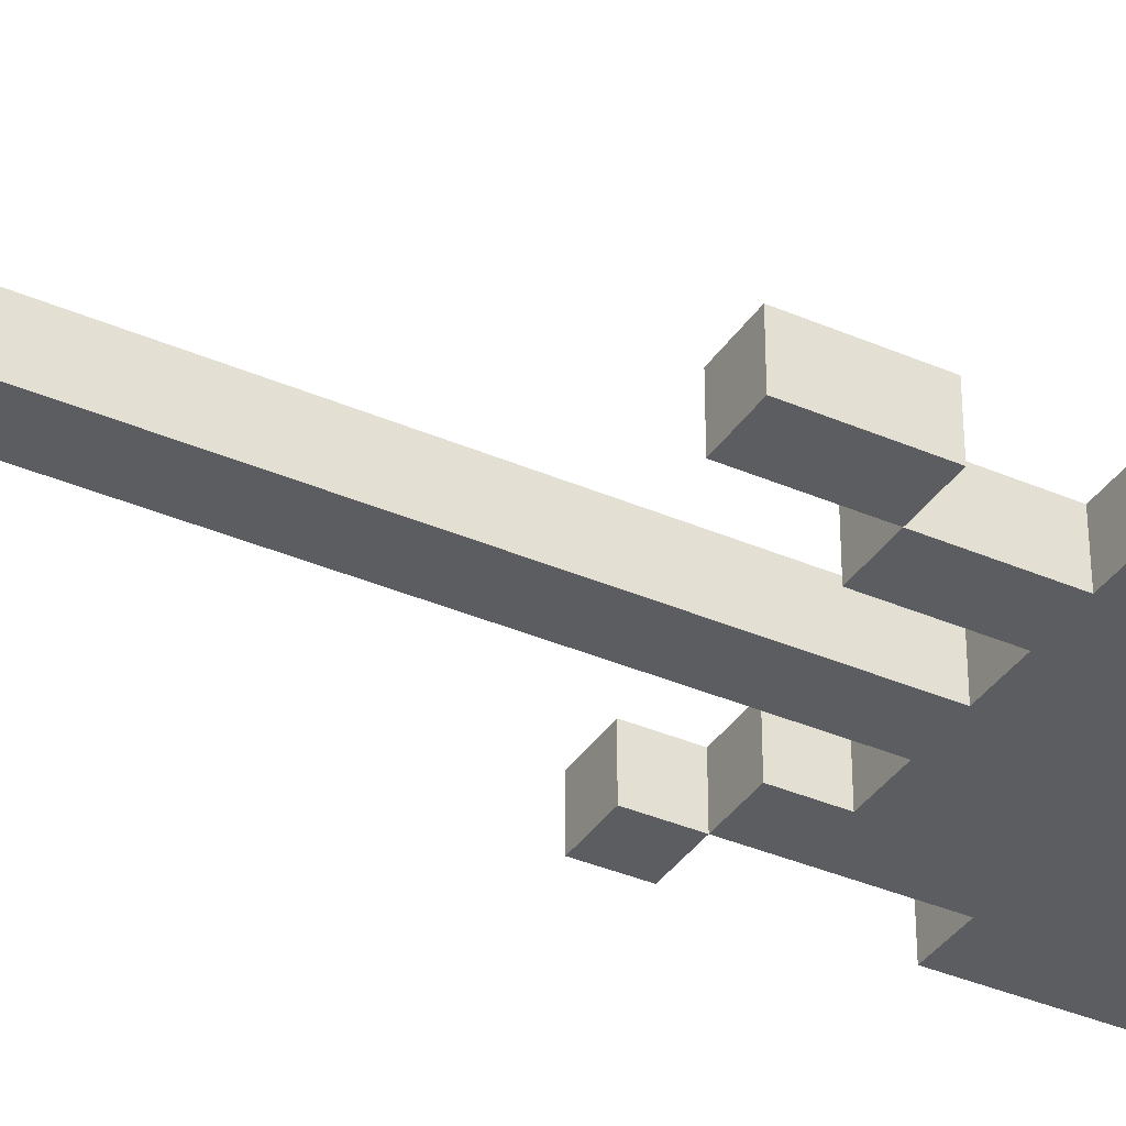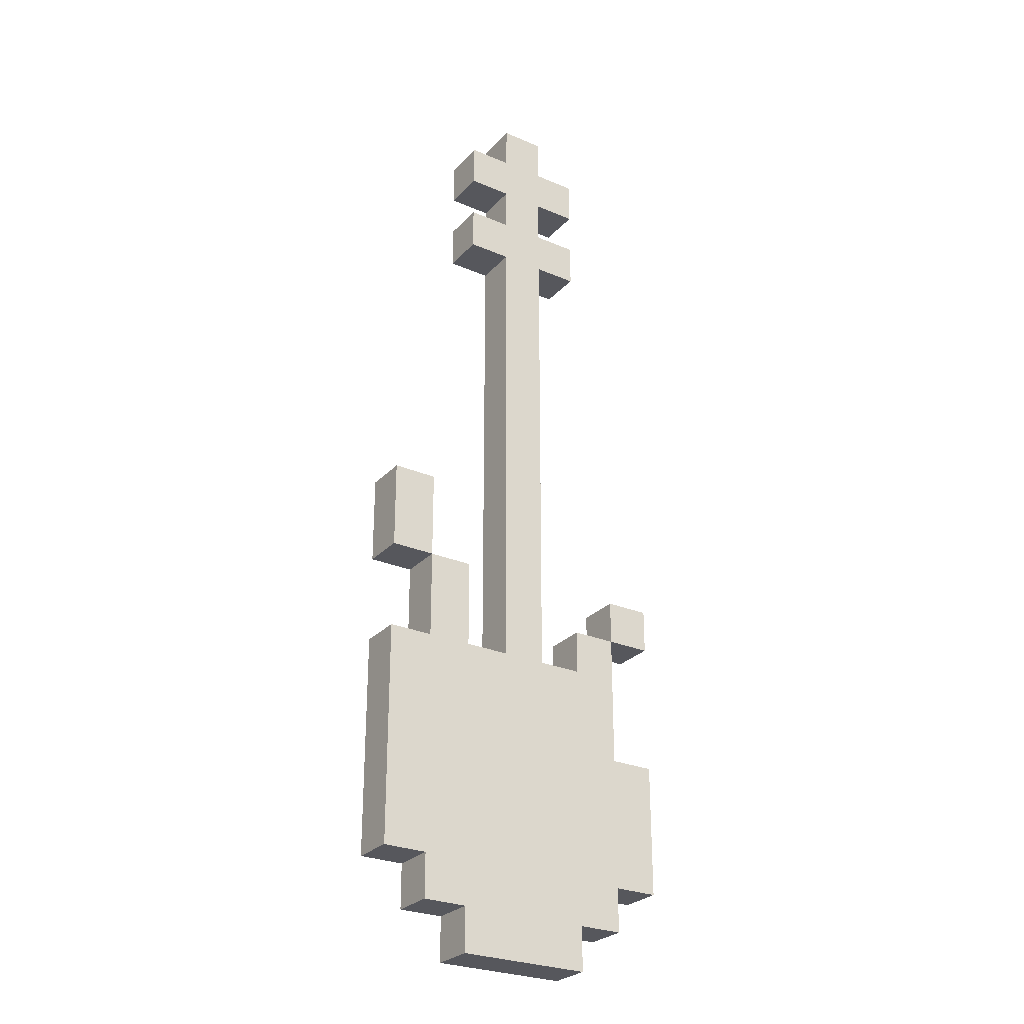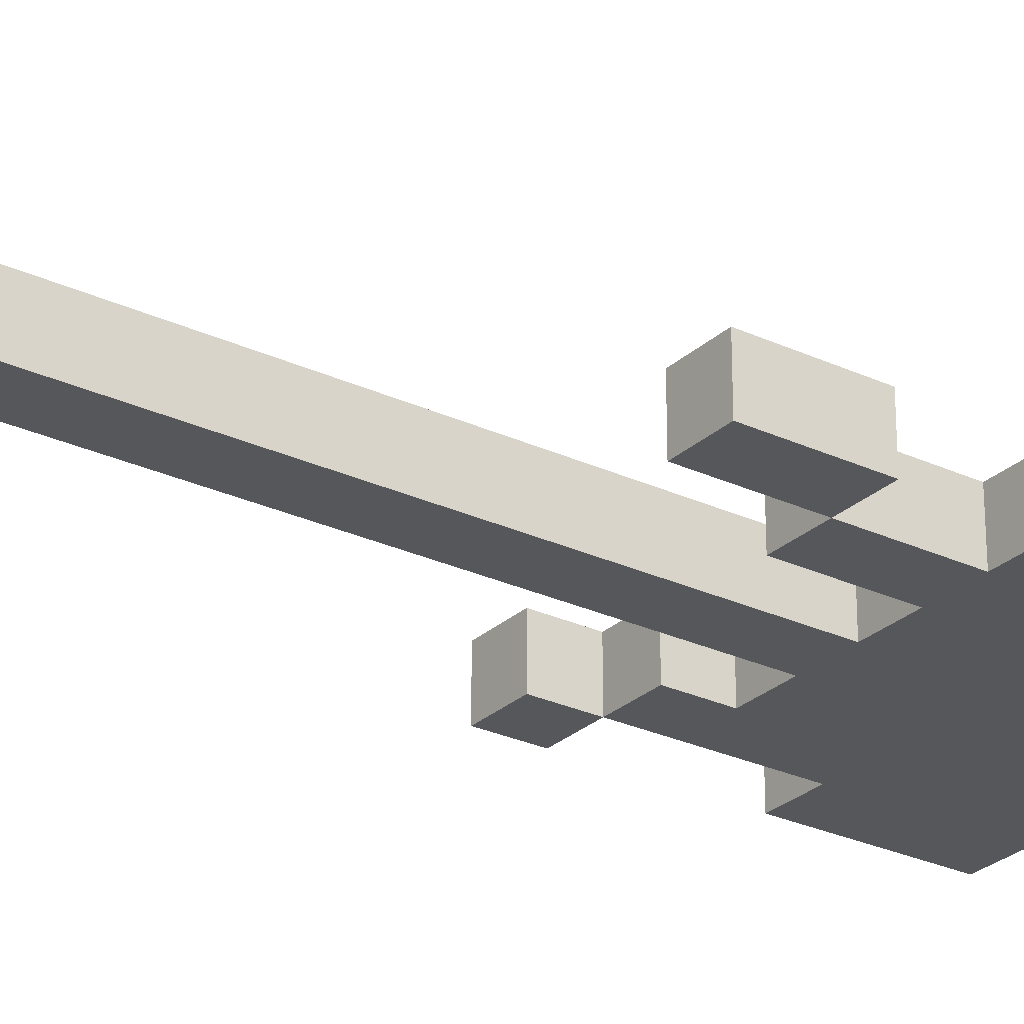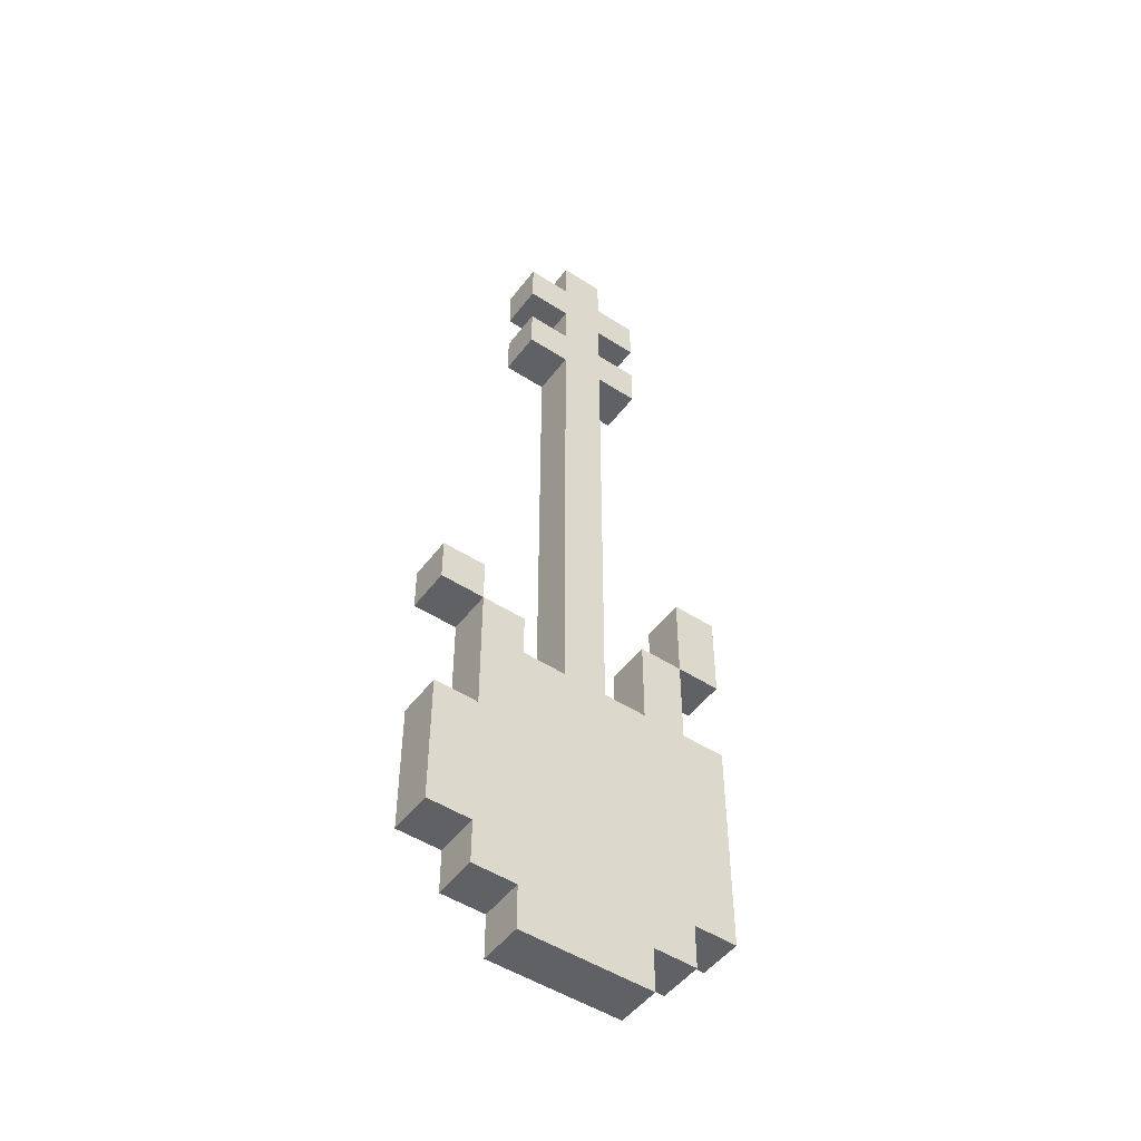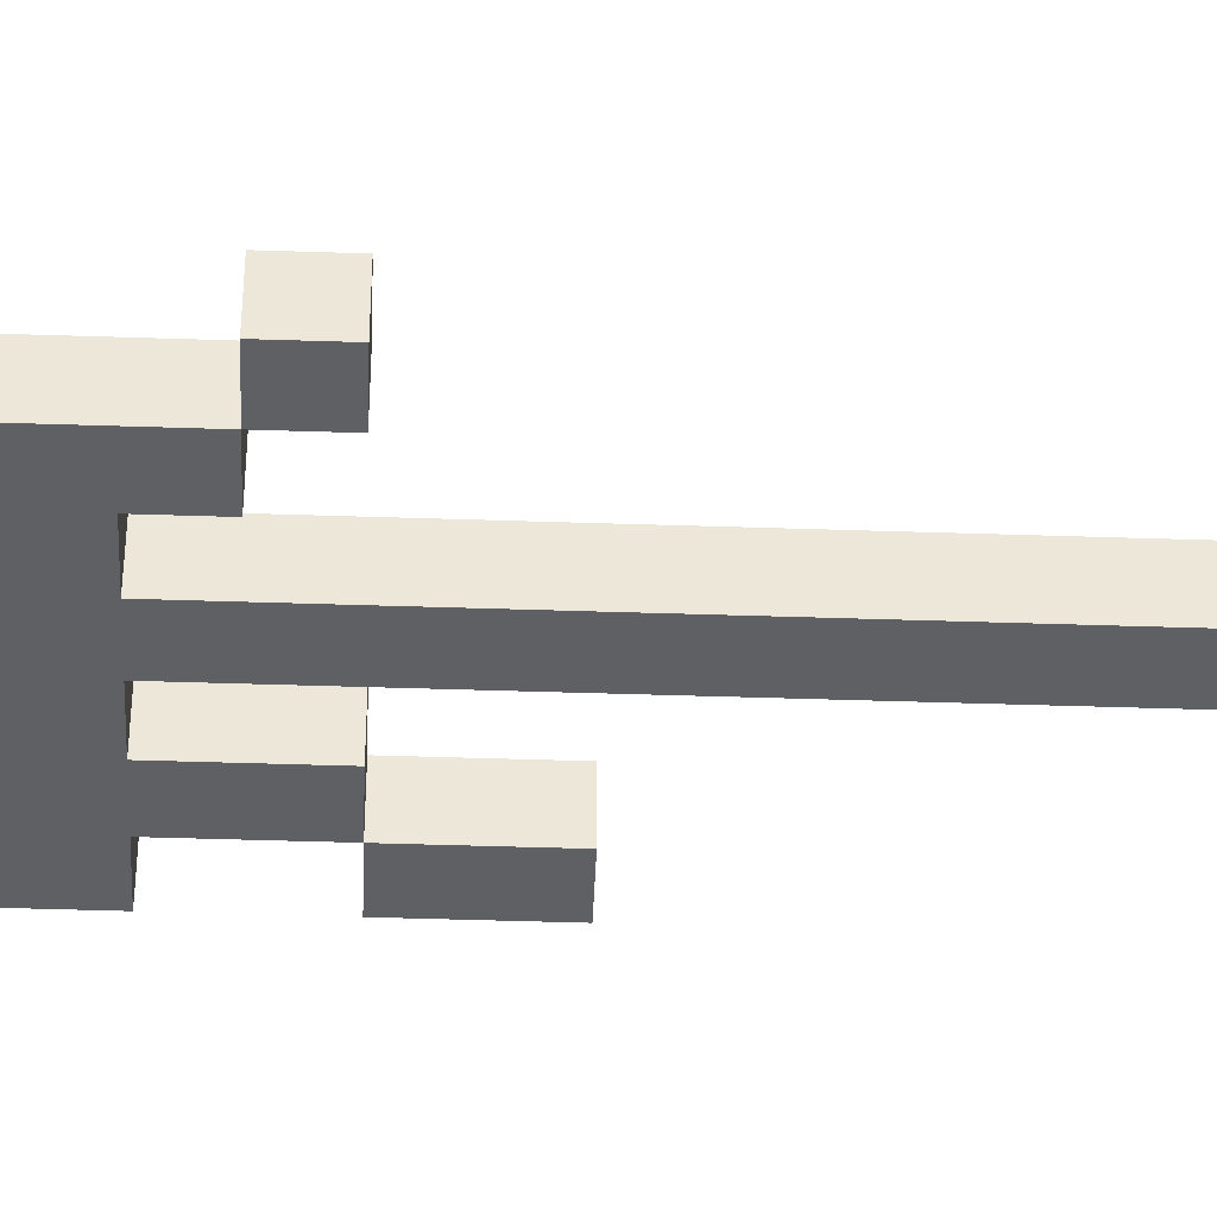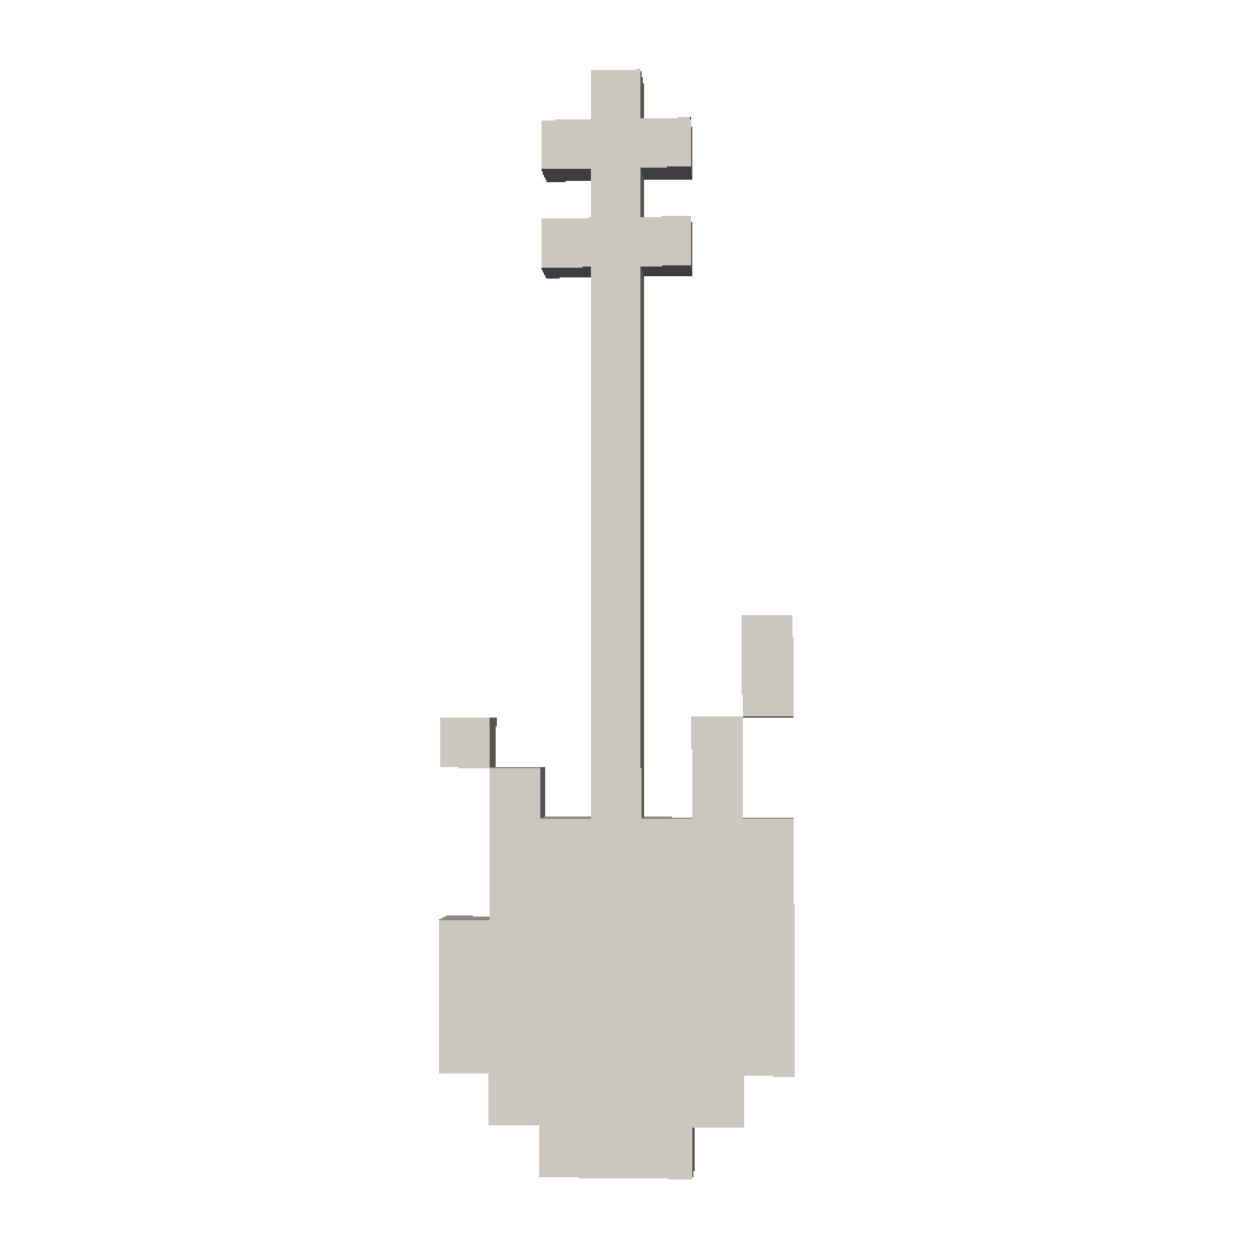
<metadata>
{"format":"obj","ext":"obj","renderer":"f3d","projection":"perspective","resolution":1024,"background":"white","views":[{"elev":-36.6,"azim":-119.4,"up":"+Z"},{"elev":-27.5,"azim":-33.1,"up":"+Y"},{"elev":-27.1,"azim":-125.9,"up":"+Z"},{"elev":-49.5,"azim":144.4,"up":"+Y"},{"elev":-42.8,"azim":87.7,"up":"+Z"},{"elev":-3.3,"azim":-176.0,"up":"+Y"}]}
</metadata>
<code>
v -7 0 1
v -7 1 1
v -7 1 -0
v -7 0 -0
v -4 7 1
v -4 8 1
v -4 8 -0
v -4 7 -0
v -8 1 1
v -8 2 1
v -8 2 -0
v -8 1 -0
v -8 8 1
v -8 9 1
v -8 9 -0
v -8 8 -0
v -9 5 1
v -9 6 1
v -9 6 -0
v -9 5 -0
v -9 7 1
v -9 7 -0
v -8 7 1
v -8 7 -0
v -9 4 1
v -9 4 -0
v -9 3 1
v -9 3 -0
v -9 2 1
v -9 2 -0
v -9 9 1
v -9 10 1
v -9 10 -0
v -9 9 -0
v -9 11 1
v -9 11 -0
v -3 8 1
v -3 9 1
v -3 9 -0
v -3 8 -0
v -6 7 1
v -6 8 1
v -6 8 -0
v -6 7 -0
v -6 9 1
v -6 9 -0
v -6 10 1
v -6 10 -0
v -6 11 1
v -6 11 -0
v -6 12 1
v -6 12 -0
v -6 13 1
v -6 13 -0
v -6 14 1
v -6 14 -0
v -6 15 1
v -6 15 -0
v -6 16 1
v -6 16 -0
v -6 17 1
v -6 17 -0
v -6 18 1
v -6 18 -0
v -6 19 1
v -6 20 1
v -6 20 -0
v -6 19 -0
v -6 21 1
v -6 22 1
v -6 22 -0
v -6 21 -0
v -7 20 1
v -7 21 1
v -7 21 -0
v -7 20 -0
v -7 18 1
v -7 19 1
v -7 19 -0
v -7 18 -0
v -4 18 1
v -4 18 -0
v -4 19 -0
v -4 19 1
v -3 7 1
v -3 7 -0
v -2 2 1
v -2 2 -0
v -2 3 -0
v -2 3 1
v -7 8 1
v -7 8 -0
v -7 9 -0
v -7 9 1
v -3 5 1
v -3 5 -0
v -3 6 -0
v -3 6 1
v -4 20 1
v -4 20 -0
v -4 21 -0
v -4 21 1
v -4 0 1
v -4 0 -0
v -4 1 -0
v -4 1 1
v -3 1 1
v -3 1 -0
v -3 2 -0
v -3 2 1
v -2 4 1
v -2 4 -0
v -2 5 -0
v -2 5 1
v -7 7 1
v -7 7 -0
v -8 10 -0
v -8 10 1
v -8 11 -0
v -8 11 1
v -2 8 1
v -2 8 -0
v -2 9 -0
v -2 9 1
v -5 7 1
v -5 7 -0
v -5 8 -0
v -5 8 1
v -5 9 -0
v -5 9 1
v -5 10 -0
v -5 10 1
v -5 11 -0
v -5 11 1
v -5 12 -0
v -5 12 1
v -5 13 -0
v -5 13 1
v -5 14 -0
v -5 14 1
v -5 15 -0
v -5 15 1
v -5 16 -0
v -5 16 1
v -5 17 -0
v -5 17 1
v -5 18 -0
v -5 18 1
v -5 19 1
v -5 19 -0
v -5 20 -0
v -5 20 1
v -5 21 1
v -5 21 -0
v -5 22 -0
v -5 22 1
v -6 0 1
v -6 1 1
v -5 0 1
v -5 1 1
v -3 3 1
v -7 2 1
v -5 4 1
v -4 4 1
v -4 5 1
v -5 5 1
v -4 6 1
v -5 6 1
v -7 3 1
v -8 3 1
v -7 4 1
v -8 4 1
v -8 5 1
v -8 6 1
v -6 2 1
v -6 3 1
v -4 2 1
v -4 3 1
v -3 4 1
v -7 5 1
v -7 6 1
v -6 5 1
v -6 6 1
v -6 4 1
v -5 2 1
v -5 3 1
v -6 1 -0
v -6 0 -0
v -5 1 -0
v -5 0 -0
v -3 3 -0
v -7 2 -0
v -5 4 -0
v -5 5 -0
v -4 5 -0
v -4 4 -0
v -5 6 -0
v -4 6 -0
v -8 3 -0
v -7 3 -0
v -8 4 -0
v -7 4 -0
v -8 6 -0
v -8 5 -0
v -6 3 -0
v -6 2 -0
v -4 2 -0
v -4 3 -0
v -3 4 -0
v -7 5 -0
v -7 6 -0
v -6 6 -0
v -6 5 -0
v -6 4 -0
v -5 2 -0
v -5 3 -0
f 1 2 3 4
f 5 6 7 8
f 9 10 11 12
f 13 14 15 16
f 17 18 19 20
f 18 21 22 19
f 23 13 16 24
f 25 17 20 26
f 27 25 26 28
f 29 27 28 30
f 31 32 33 34
f 32 35 36 33
f 37 38 39 40
f 41 42 43 44
f 42 45 46 43
f 45 47 48 46
f 47 49 50 48
f 49 51 52 50
f 51 53 54 52
f 53 55 56 54
f 55 57 58 56
f 57 59 60 58
f 59 61 62 60
f 61 63 64 62
f 65 66 67 68
f 69 70 71 72
f 73 74 75 76
f 77 78 79 80
f 81 82 83 84
f 85 86 40 37
f 87 88 89 90
f 91 92 93 94
f 95 96 97 98
f 99 100 101 102
f 103 104 105 106
f 107 108 109 110
f 111 112 113 114
f 115 116 92 91
f 98 97 86 85
f 14 15 117 118
f 118 117 119 120
f 121 122 123 124
f 90 89 112 111
f 125 126 127 128
f 128 127 129 130
f 130 129 131 132
f 132 131 133 134
f 134 133 135 136
f 136 135 137 138
f 138 137 139 140
f 140 139 141 142
f 142 141 143 144
f 144 143 145 146
f 146 145 147 148
f 149 150 151 152
f 153 154 155 156
f 1 157 158 2
f 157 159 160 158
f 148 81 84 149
f 5 85 37 6
f 110 87 90 161
f 9 2 162 10
f 163 164 165 166
f 13 91 94 14
f 166 165 167 168
f 10 162 169 170
f 170 169 171 172
f 165 95 98 167
f 168 167 5 125
f 17 173 174 18
f 162 175 176 169
f 152 99 102 153
f 159 103 106 160
f 106 107 110 177
f 177 110 161 178
f 178 161 179 164
f 18 174 23 21
f 172 171 180 173
f 164 179 95 165
f 173 180 181 174
f 180 182 183 181
f 2 158 175 162
f 183 168 125 41
f 181 183 41 115
f 171 184 182 180
f 169 176 184 171
f 174 181 115 23
f 179 111 114 95
f 185 177 178 186
f 23 115 91 13
f 167 98 85 5
f 158 160 185 175
f 25 172 173 17
f 27 170 172 25
f 29 10 170 27
f 31 14 118 32
f 32 118 120 35
f 37 121 124 38
f 161 90 111 179
f 175 185 186 176
f 176 186 163 184
f 184 163 166 182
f 182 166 168 183
f 41 125 128 42
f 42 128 130 45
f 45 130 132 47
f 47 132 134 49
f 49 134 136 51
f 51 136 138 53
f 53 138 140 55
f 55 140 142 57
f 57 142 144 59
f 59 144 146 61
f 61 146 148 63
f 63 148 149 65
f 65 149 152 66
f 66 152 153 69
f 69 153 156 70
f 73 66 69 74
f 77 63 65 78
f 160 106 177 185
f 186 178 164 163
f 4 3 187 188
f 188 187 189 190
f 147 150 83 82
f 8 7 40 86
f 109 191 89 88
f 12 11 192 3
f 193 194 195 196
f 16 15 93 92
f 194 197 198 195
f 11 199 200 192
f 199 201 202 200
f 195 198 97 96
f 197 126 8 198
f 20 19 203 204
f 192 200 205 206
f 151 154 101 100
f 190 189 105 104
f 105 207 109 108
f 207 208 191 109
f 208 196 209 191
f 19 22 24 203
f 201 204 210 202
f 196 195 96 209
f 204 203 211 210
f 210 211 212 213
f 3 192 206 187
f 212 44 126 197
f 211 116 44 212
f 202 210 213 214
f 200 202 214 205
f 203 24 116 211
f 209 96 113 112
f 215 216 208 207
f 24 16 92 116
f 198 8 86 97
f 187 206 215 189
f 26 20 204 201
f 28 26 201 199
f 30 28 199 11
f 34 33 117 15
f 33 36 119 117
f 40 39 123 122
f 191 209 112 89
f 206 205 216 215
f 205 214 193 216
f 214 213 194 193
f 213 212 197 194
f 44 43 127 126
f 43 46 129 127
f 46 48 131 129
f 48 50 133 131
f 50 52 135 133
f 52 54 137 135
f 54 56 139 137
f 56 58 141 139
f 58 60 143 141
f 60 62 145 143
f 62 64 147 145
f 64 68 150 147
f 68 67 151 150
f 67 72 154 151
f 72 71 155 154
f 76 75 72 67
f 80 79 68 64
f 189 215 207 105
f 216 193 196 208
f 1 4 188 157
f 157 188 190 159
f 148 147 82 81
f 110 109 88 87
f 9 12 3 2
f 152 151 100 99
f 159 190 104 103
f 106 105 108 107
f 29 30 11 10
f 31 34 15 14
f 37 40 122 121
f 73 76 67 66
f 77 80 64 63
f 149 84 83 150
f 6 37 40 7
f 14 94 93 15
f 125 5 8 126
f 153 102 101 154
f 21 23 24 22
f 115 41 44 116
f 95 114 113 96
f 35 120 119 36
f 38 124 123 39
f 70 156 155 71
f 74 69 72 75
f 78 65 68 79

</code>
